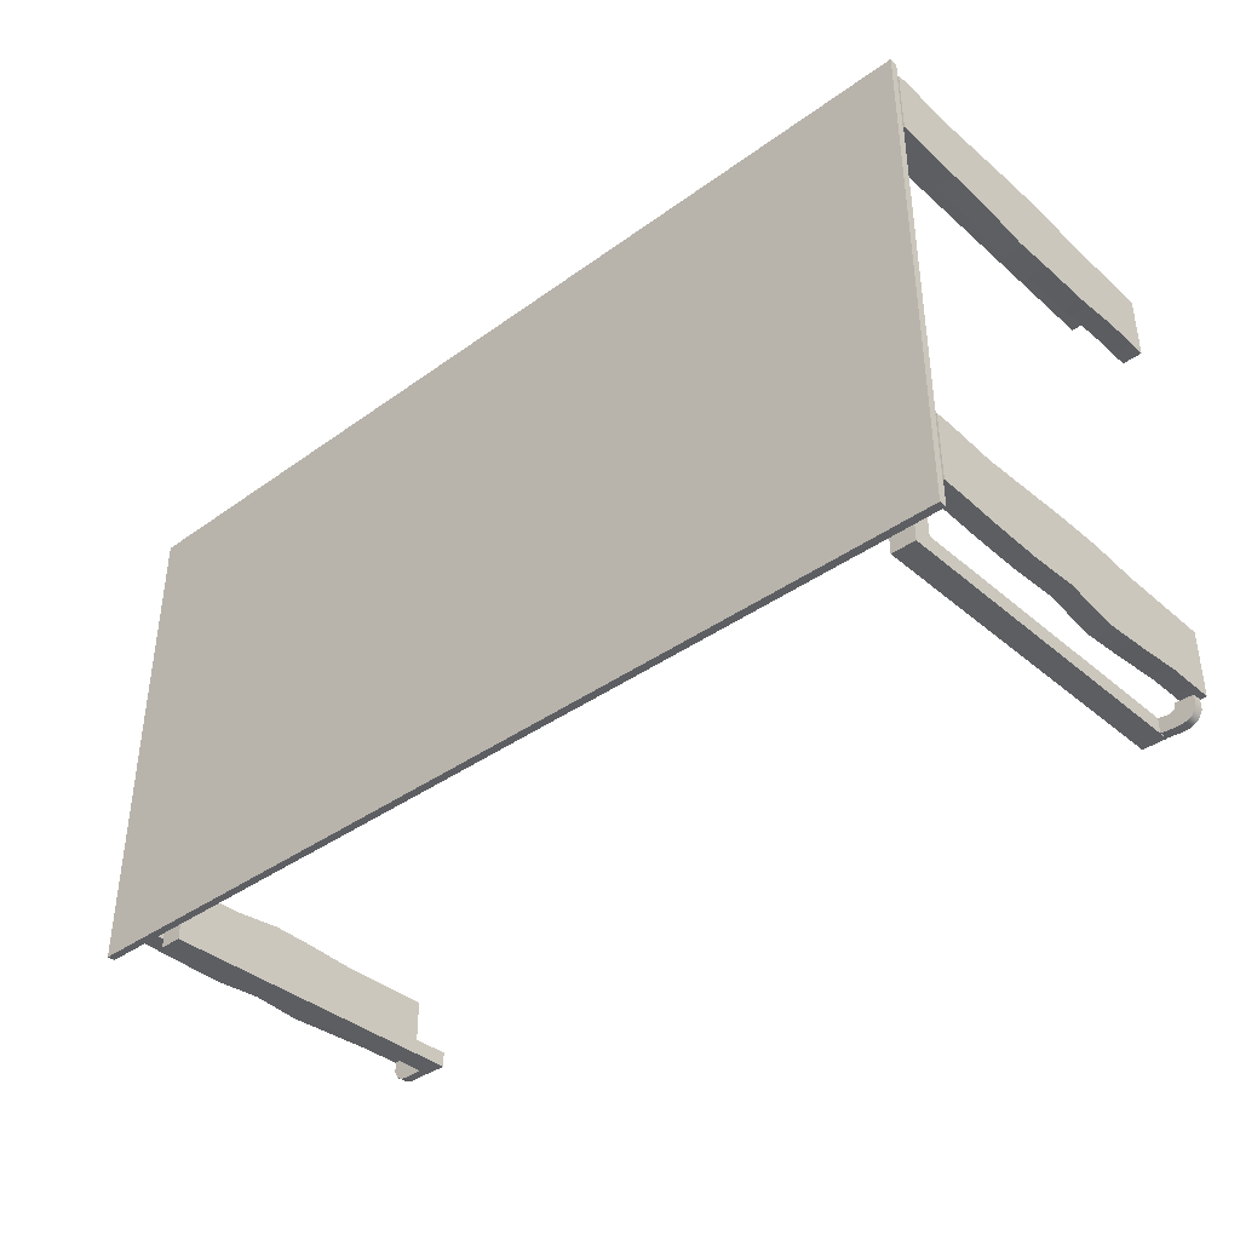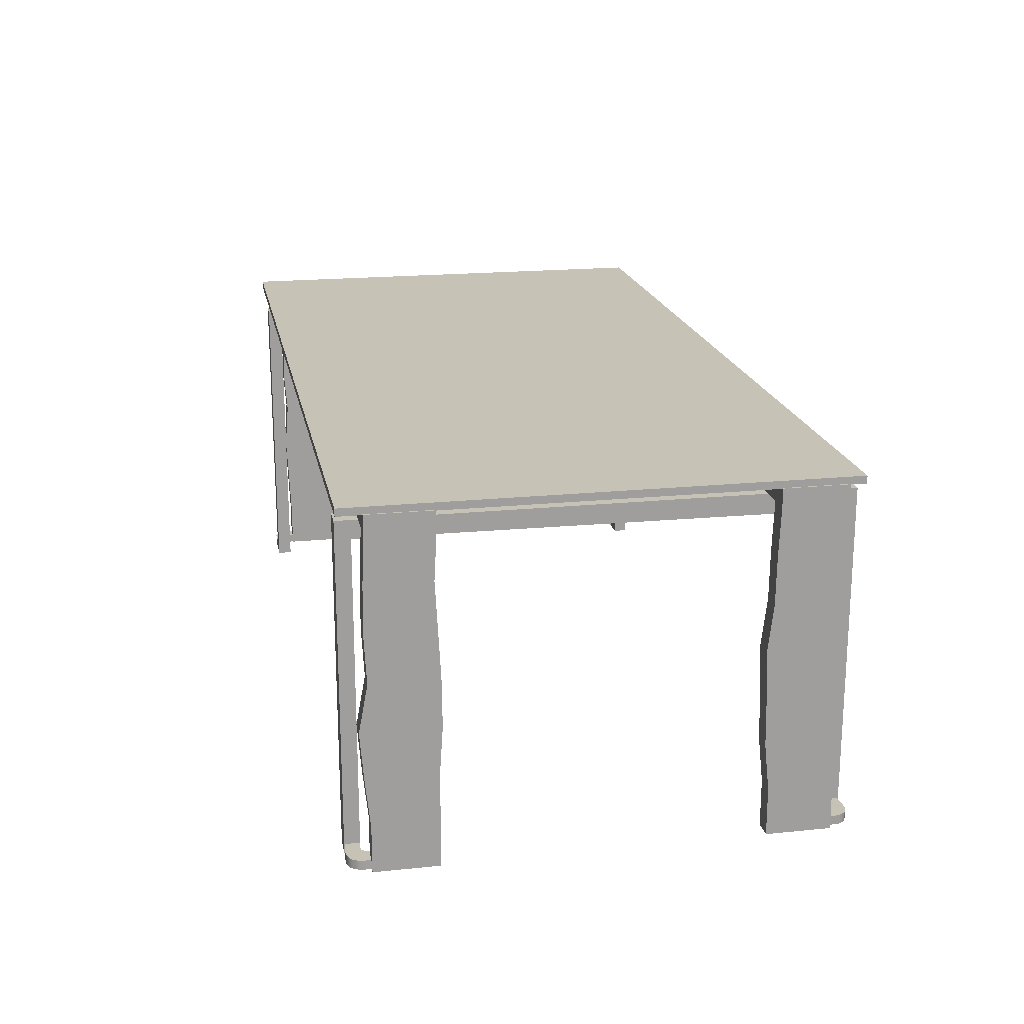
<metadata>
{"format":"obj","ext":"obj","renderer":"f3d","projection":"perspective","resolution":1024,"background":"white","views":[{"elev":-38.2,"azim":-137.6,"up":"+Z"},{"elev":19.2,"azim":-100.9,"up":"+Y"}]}
</metadata>
<code>
o Table
v -1.032 -0.4872 -0.5823
v -1.032 -0.4872 -0.6209
v -1.09 -0.4872 -0.5823
v -1.09 0.3606 -0.5823
v -1.032 0.3147 -0.5823
v -1.032 0.3147 -0.6209
v -1.09 0.3147 -0.6209
v -1.09 0.3147 -0.5823
v -1.032 0.3606 -0.5823
v -1.032 -0.4872 0.5885
v -1.032 -0.4872 0.6271
v -1.09 -0.4872 0.5885
v -1.09 -0.4872 -0.6209
v -1.09 -0.4872 0.6271
v -1.09 0.3606 0.6271
v -1.032 0.3606 0.6271
v -1.032 0.3606 -0.6209
v -1.09 0.3606 -0.6209
v -1.032 0.3085 0.5885
v -1.032 0.3085 0.6271
v -1.09 0.3085 0.6271
v -1.09 0.3085 0.5885
v -1.032 0.3606 0.5885
v -1.09 0.3606 0.5885
v 1.075 -0.4872 -0.5823
v 1.075 -0.4872 -0.6209
v 1.016 -0.4872 -0.5823
v 1.016 0.3606 -0.5823
v 1.075 0.3147 -0.5823
v 1.075 0.3147 -0.6209
v 1.016 0.3147 -0.6209
v 1.016 0.3147 -0.5823
v 1.075 0.3606 -0.5823
v 1.075 -0.4872 0.5682
v 1.075 -0.4872 0.6068
v 1.016 -0.4872 0.5682
v 1.016 -0.4872 -0.6209
v 1.016 -0.4872 0.6068
v 1.016 0.3606 0.6069
v 1.075 0.3606 0.6069
v 1.075 0.3606 -0.6209
v 1.016 0.3606 -0.6209
v 1.075 0.3085 0.5683
v 1.075 0.3085 0.6069
v 1.016 0.3085 0.6069
v 1.016 0.3085 0.5683
v 1.075 0.3606 0.5683
v 1.016 0.3606 0.5683
v -1.144 -0.4873 -0.401
v -1.194 -0.4873 -0.401
v -1.144 0.3604 -0.401
v -1.194 0.3604 -0.401
v -1.144 -0.4873 -0.5654
v -1.194 -0.4873 -0.5654
v -1.144 0.3604 -0.5654
v -1.194 0.3604 -0.5654
v -1.194 0.4071 -0.401
v -1.144 0.4071 -0.401
v -1.144 0.4071 -0.5654
v -1.194 0.4071 -0.5654
v -1.144 -0.3662 -0.401
v -1.144 -0.2451 -0.401
v -1.144 -0.124 -0.393
v -1.144 -0.00288 -0.3946
v -1.144 0.1182 -0.401
v -1.144 0.2393 -0.4076
v -1.194 0.2393 -0.4076
v -1.194 0.1182 -0.401
v -1.194 -0.00288 -0.3946
v -1.194 -0.124 -0.393
v -1.194 -0.2451 -0.401
v -1.194 -0.3662 -0.401
v -1.194 -0.3662 -0.5654
v -1.194 -0.2451 -0.5783
v -1.194 -0.124 -0.588
v -1.194 -0.00288 -0.5654
v -1.194 0.1182 -0.5719
v -1.194 0.2393 -0.5703
v -1.144 0.2393 -0.5703
v -1.144 0.1182 -0.5719
v -1.144 -0.00288 -0.5654
v -1.144 -0.124 -0.588
v -1.144 -0.2451 -0.5783
v -1.144 -0.3662 -0.5654
v 1.12 -0.124 -0.393
v 1.12 -0.00288 -0.3884
v 1.17 -0.00288 -0.3884
v 1.17 -0.124 -0.393
v 1.17 -0.124 -0.5756
v 1.17 -0.00288 -0.5654
v 1.12 -0.00288 -0.5654
v 1.12 -0.124 -0.5756
v 1.12 -0.4873 -0.401
v 1.17 -0.4873 -0.401
v 1.17 -0.4873 -0.5654
v 1.12 -0.4873 -0.5654
v 1.17 0.4071 -0.401
v 1.12 0.4071 -0.401
v 1.12 0.4071 -0.5654
v 1.17 0.4071 -0.5654
v 1.17 0.3604 -0.401
v 1.12 0.3604 -0.401
v 1.12 0.3604 -0.5654
v 1.17 0.3604 -0.5654
v 1.12 0.2393 -0.4026
v 1.17 0.2393 -0.4026
v 1.12 0.1182 -0.401
v 1.17 0.1182 -0.401
v 1.17 -0.3662 -0.401
v 1.12 -0.3662 -0.401
v 1.17 -0.2451 -0.401
v 1.12 -0.2451 -0.401
v 1.17 0.2393 -0.5703
v 1.12 0.2393 -0.5703
v 1.17 0.1182 -0.5737
v 1.12 0.1182 -0.5737
v 1.12 -0.3662 -0.5654
v 1.17 -0.3662 -0.5654
v 1.12 -0.2451 -0.5702
v 1.17 -0.2451 -0.5702
v -1.144 -0.4873 0.5694
v -1.194 -0.4873 0.5694
v -1.144 0.3604 0.5694
v -1.194 0.3604 0.5694
v -1.144 -0.4873 0.405
v -1.194 -0.4873 0.405
v -1.144 0.3604 0.405
v -1.194 0.3604 0.405
v -1.194 0.4071 0.5694
v -1.144 0.4071 0.5694
v -1.144 0.4071 0.405
v -1.194 0.4071 0.405
v -1.144 -0.3662 0.5694
v -1.144 -0.2451 0.5694
v -1.144 -0.124 0.5774
v -1.144 -0.00288 0.5758
v -1.144 0.1182 0.5694
v -1.144 0.2393 0.5629
v -1.194 0.2393 0.5629
v -1.194 0.1182 0.5694
v -1.194 -0.00288 0.5758
v -1.194 -0.124 0.5774
v -1.194 -0.2451 0.5694
v -1.194 -0.3662 0.5694
v -1.194 -0.3662 0.405
v -1.194 -0.2451 0.3921
v -1.194 -0.124 0.39
v -1.194 -0.00288 0.3845
v -1.194 0.1182 0.3985
v -1.194 0.2393 0.4002
v -1.144 0.2393 0.4002
v -1.144 0.1182 0.3985
v -1.144 -0.00288 0.3845
v -1.144 -0.124 0.39
v -1.144 -0.2451 0.3921
v -1.144 -0.3662 0.405
v 1.12 -0.124 0.5774
v 1.12 -0.00288 0.5765
v 1.17 -0.00288 0.5765
v 1.17 -0.124 0.5774
v 1.17 -0.124 0.3948
v 1.17 -0.00288 0.3912
v 1.12 -0.00288 0.3912
v 1.12 -0.124 0.3948
v 1.12 -0.4873 0.5694
v 1.17 -0.4873 0.5694
v 1.17 -0.4873 0.405
v 1.12 -0.4873 0.405
v 1.17 0.4071 0.5694
v 1.12 0.4071 0.5694
v 1.12 0.4071 0.405
v 1.17 0.4071 0.405
v 1.17 0.3604 0.5694
v 1.12 0.3604 0.5694
v 1.12 0.3604 0.405
v 1.17 0.3604 0.405
v 1.12 0.2393 0.5678
v 1.17 0.2393 0.5678
v 1.12 0.1182 0.5694
v 1.17 0.1182 0.5694
v 1.17 -0.3662 0.5694
v 1.12 -0.3662 0.5694
v 1.17 -0.2451 0.5694
v 1.12 -0.2451 0.5694
v 1.17 0.2393 0.4002
v 1.12 0.2393 0.4002
v 1.17 0.1182 0.3967
v 1.12 0.1182 0.3967
v 1.12 -0.3662 0.405
v 1.17 -0.3662 0.405
v 1.12 -0.2451 0.4002
v 1.17 -0.2451 0.4002
f 1 5 8
f 8 3 1
f 13 7 6
f 6 2 13
f 3 13 2
f 2 1 3
f 9 17 18
f 18 4 9
f 7 18 17
f 17 6 7
f 5 19 22
f 22 8 5
f 16 20 19
f 19 23 16
f 4 24 23
f 23 9 4
f 8 22 24
f 24 4 8
f 12 22 19
f 19 10 12
f 20 16 15
f 20 15 21
f 11 20 21
f 11 21 14
f 10 11 14
f 14 12 10
f 12 14 21
f 21 22 12
f 6 17 9
f 9 5 6
f 8 4 18
f 18 7 8
f 11 10 19
f 19 20 11
f 8 7 13
f 13 3 8
f 1 2 6
f 6 5 1
f 15 16 23
f 23 24 15
f 21 15 24
f 24 22 21
f 5 9 23
f 23 19 5
f 25 29 32
f 32 27 25
f 37 31 30
f 30 26 37
f 27 37 26
f 26 25 27
f 33 41 42
f 42 28 33
f 31 42 41
f 41 30 31
f 29 43 46
f 46 32 29
f 40 44 43
f 43 47 40
f 28 48 47
f 47 33 28
f 32 46 48
f 48 28 32
f 36 46 43
f 43 34 36
f 44 40 39
f 44 39 45
f 35 44 45
f 35 45 38
f 34 35 38
f 38 36 34
f 36 38 45
f 45 46 36
f 30 41 33
f 33 29 30
f 32 28 42
f 42 31 32
f 35 34 43
f 43 44 35
f 32 31 37
f 37 27 32
f 25 26 30
f 30 29 25
f 39 40 47
f 47 48 39
f 45 39 48
f 48 46 45
f 29 33 47
f 47 43 29
f 64 69 70
f 70 63 64
f 76 81 82
f 82 75 76
f 49 50 54
f 54 53 49
f 69 76 75
f 75 70 69
f 57 58 59
f 59 60 57
f 63 82 81
f 81 64 63
f 52 51 58
f 58 57 52
f 55 56 60
f 60 59 55
f 56 52 57
f 57 60 56
f 51 52 67
f 67 66 51
f 66 67 68
f 68 65 66
f 65 68 69
f 69 64 65
f 50 49 61
f 61 72 50
f 72 61 62
f 62 71 72
f 71 62 63
f 63 70 71
f 56 55 79
f 79 78 56
f 78 79 80
f 80 77 78
f 77 80 81
f 81 76 77
f 53 54 73
f 73 84 53
f 84 73 74
f 74 83 84
f 83 74 75
f 75 82 83
f 52 56 78
f 78 67 52
f 67 78 77
f 77 68 67
f 68 77 76
f 76 69 68
f 54 50 72
f 72 73 54
f 73 72 71
f 71 74 73
f 74 71 70
f 70 75 74
f 49 53 84
f 84 61 49
f 61 84 83
f 83 62 61
f 62 83 82
f 82 63 62
f 55 51 66
f 66 79 55
f 79 66 65
f 65 80 79
f 80 65 64
f 64 81 80
f 86 85 88
f 88 87 86
f 90 89 92
f 92 91 90
f 93 96 95
f 95 94 93
f 87 88 89
f 89 90 87
f 97 100 99
f 99 98 97
f 85 86 91
f 91 92 85
f 101 97 98
f 98 102 101
f 103 99 100
f 100 104 103
f 104 100 97
f 97 101 104
f 102 51 55
f 55 103 102
f 103 55 59
f 59 99 103
f 99 59 58
f 58 98 99
f 98 58 51
f 51 102 98
f 102 105 106
f 106 101 102
f 105 107 108
f 108 106 105
f 107 86 87
f 87 108 107
f 94 109 110
f 110 93 94
f 109 111 112
f 112 110 109
f 111 88 85
f 85 112 111
f 104 113 114
f 114 103 104
f 113 115 116
f 116 114 113
f 115 90 91
f 91 116 115
f 96 117 118
f 118 95 96
f 117 119 120
f 120 118 117
f 119 92 89
f 89 120 119
f 101 106 113
f 113 104 101
f 106 108 115
f 115 113 106
f 108 87 90
f 90 115 108
f 95 118 109
f 109 94 95
f 118 120 111
f 111 109 118
f 120 89 88
f 88 111 120
f 93 110 117
f 117 96 93
f 110 112 119
f 119 117 110
f 112 85 92
f 92 119 112
f 103 114 105
f 105 102 103
f 114 116 107
f 107 105 114
f 116 91 86
f 86 107 116
f 136 141 142
f 142 135 136
f 148 153 154
f 154 147 148
f 121 122 126
f 126 125 121
f 141 148 147
f 147 142 141
f 129 130 131
f 131 132 129
f 135 154 153
f 153 136 135
f 124 123 130
f 130 129 124
f 127 128 132
f 132 131 127
f 128 124 129
f 129 132 128
f 138 139 140
f 140 137 138
f 137 140 141
f 141 136 137
f 122 121 133
f 133 144 122
f 144 133 134
f 134 143 144
f 143 134 135
f 135 142 143
f 128 127 151
f 151 150 128
f 150 151 152
f 152 149 150
f 149 152 153
f 153 148 149
f 125 126 145
f 145 156 125
f 156 145 146
f 146 155 156
f 155 146 147
f 147 154 155
f 124 128 150
f 150 139 124
f 139 150 149
f 149 140 139
f 140 149 148
f 148 141 140
f 126 122 144
f 144 145 126
f 145 144 143
f 143 146 145
f 146 143 142
f 142 147 146
f 121 125 156
f 156 133 121
f 133 156 155
f 155 134 133
f 134 155 154
f 154 135 134
f 127 123 138
f 138 151 127
f 151 138 137
f 137 152 151
f 152 137 136
f 136 153 152
f 158 157 160
f 160 159 158
f 162 161 164
f 164 163 162
f 165 168 167
f 167 166 165
f 159 160 161
f 161 162 159
f 169 172 171
f 171 170 169
f 157 158 163
f 163 164 157
f 173 169 170
f 170 174 173
f 175 171 172
f 172 176 175
f 176 172 169
f 169 173 176
f 174 123 127
f 127 175 174
f 175 127 131
f 131 171 175
f 171 131 130
f 130 170 171
f 170 130 123
f 123 174 170
f 174 177 178
f 178 173 174
f 177 179 180
f 180 178 177
f 179 158 159
f 159 180 179
f 166 181 182
f 182 165 166
f 181 183 184
f 184 182 181
f 183 160 157
f 157 184 183
f 176 185 186
f 186 175 176
f 185 187 188
f 188 186 185
f 187 162 163
f 163 188 187
f 168 189 190
f 190 167 168
f 189 191 192
f 192 190 189
f 191 164 161
f 161 192 191
f 173 178 185
f 185 176 173
f 178 180 187
f 187 185 178
f 180 159 162
f 162 187 180
f 167 190 181
f 181 166 167
f 190 192 183
f 183 181 190
f 192 161 160
f 160 183 192
f 165 182 189
f 189 168 165
f 182 184 191
f 191 189 182
f 184 157 164
f 164 191 184
f 175 186 177
f 177 174 175
f 186 188 179
f 179 177 186
f 188 163 158
f 158 179 188
f 139 138 123
f 123 124 139
o glass
v 1.194 0.4053 -0.6271
v 1.194 0.4053 0.6097
v 1.194 0.4246 -0.6271
v 1.194 0.4246 0.6097
v -1.19 0.4053 -0.6271
v -1.19 0.4053 0.6097
v -1.19 0.4246 -0.6271
v -1.19 0.4246 0.6097
f 193 195 196 194
f 197 198 200 199
f 193 194 198 197
f 194 196 200 198
f 196 195 199 200
f 195 193 197 199
o Metal
v 1.094 -0.4874 -0.584
v 1.094 -0.4874 -0.6208
v 1.076 -0.4874 -0.5818
v 1.076 -0.4874 -0.619
v 1.094 -0.4632 -0.584
v 1.094 -0.4632 -0.6208
v 1.076 -0.4632 -0.5818
v 1.076 -0.4632 -0.619
v 1.107 -0.4874 -0.5849
v 1.107 -0.4874 -0.6217
v 1.107 -0.4632 -0.6217
v 1.107 -0.4632 -0.5849
v 1.119 -0.4874 -0.5809
v 1.119 -0.4874 -0.6221
v 1.119 -0.4632 -0.6221
v 1.119 -0.4632 -0.5809
v 1.131 -0.4874 -0.5649
v 1.131 -0.4874 -0.6217
v 1.131 -0.4632 -0.6217
v 1.131 -0.4632 -0.5649
v 1.144 -0.4874 -0.5651
v 1.144 -0.4874 -0.6187
v 1.144 -0.4632 -0.6187
v 1.144 -0.4632 -0.5651
v 1.156 -0.4874 -0.5651
v 1.156 -0.4874 -0.6124
v 1.156 -0.4632 -0.6124
v 1.156 -0.4632 -0.5651
v 1.168 -0.4874 -0.5651
v 1.168 -0.4874 -0.5924
v 1.168 -0.4632 -0.5924
v 1.168 -0.4632 -0.5651
v 1.125 -0.4874 -0.5651
v 1.125 -0.4874 -0.622
v 1.125 -0.4632 -0.622
v 1.125 -0.4632 -0.5651
v 1.122 -0.4874 -0.5757
v 1.122 -0.4874 -0.622
v 1.122 -0.4632 -0.622
v 1.122 -0.4632 -0.5757
v 1.113 -0.4874 -0.584
v 1.113 -0.4874 -0.6219
v 1.113 -0.4632 -0.6219
v 1.113 -0.4632 -0.584
v 1.094 -0.4874 0.5677
v 1.094 -0.4874 0.6044
v 1.076 -0.4874 0.5655
v 1.076 -0.4874 0.6027
v 1.094 -0.4632 0.5677
v 1.094 -0.4632 0.6044
v 1.076 -0.4632 0.5655
v 1.076 -0.4632 0.6027
v 1.107 -0.4874 0.5686
v 1.107 -0.4874 0.6054
v 1.107 -0.4632 0.6054
v 1.107 -0.4632 0.5686
v 1.119 -0.4874 0.5646
v 1.119 -0.4874 0.6058
v 1.119 -0.4632 0.6058
v 1.119 -0.4632 0.5646
v 1.131 -0.4874 0.5486
v 1.131 -0.4874 0.6054
v 1.131 -0.4632 0.6054
v 1.131 -0.4632 0.5486
v 1.144 -0.4874 0.5488
v 1.144 -0.4874 0.6024
v 1.144 -0.4632 0.6024
v 1.144 -0.4632 0.5488
v 1.156 -0.4874 0.5488
v 1.156 -0.4874 0.5961
v 1.156 -0.4632 0.5961
v 1.156 -0.4632 0.5488
v 1.168 -0.4874 0.5488
v 1.168 -0.4874 0.5761
v 1.168 -0.4632 0.5761
v 1.168 -0.4632 0.5488
v 1.125 -0.4874 0.5488
v 1.125 -0.4874 0.6057
v 1.125 -0.4632 0.6057
v 1.125 -0.4632 0.5488
v 1.122 -0.4874 0.5594
v 1.122 -0.4874 0.6057
v 1.122 -0.4632 0.6057
v 1.122 -0.4632 0.5594
v 1.113 -0.4874 0.5677
v 1.113 -0.4874 0.6056
v 1.113 -0.4632 0.6056
v 1.113 -0.4632 0.5677
v -1.104 -0.4874 -0.584
v -1.104 -0.4874 -0.6208
v -1.085 -0.4874 -0.5818
v -1.085 -0.4874 -0.619
v -1.104 -0.4632 -0.584
v -1.104 -0.4632 -0.6208
v -1.085 -0.4632 -0.5818
v -1.085 -0.4632 -0.619
v -1.116 -0.4874 -0.5849
v -1.116 -0.4874 -0.6217
v -1.116 -0.4632 -0.6217
v -1.116 -0.4632 -0.5849
v -1.128 -0.4874 -0.5809
v -1.128 -0.4874 -0.6221
v -1.128 -0.4632 -0.6221
v -1.128 -0.4632 -0.5809
v -1.141 -0.4874 -0.5649
v -1.141 -0.4874 -0.6217
v -1.141 -0.4632 -0.6217
v -1.141 -0.4632 -0.5649
v -1.153 -0.4874 -0.5651
v -1.153 -0.4874 -0.6187
v -1.153 -0.4632 -0.6187
v -1.153 -0.4632 -0.5651
v -1.165 -0.4874 -0.5651
v -1.165 -0.4874 -0.6124
v -1.165 -0.4632 -0.6124
v -1.165 -0.4632 -0.5651
v -1.178 -0.4874 -0.5651
v -1.178 -0.4874 -0.5924
v -1.178 -0.4632 -0.5924
v -1.178 -0.4632 -0.5651
v -1.134 -0.4874 -0.5651
v -1.134 -0.4874 -0.622
v -1.134 -0.4632 -0.622
v -1.134 -0.4632 -0.5651
v -1.131 -0.4874 -0.5757
v -1.131 -0.4874 -0.622
v -1.131 -0.4632 -0.622
v -1.131 -0.4632 -0.5757
v -1.122 -0.4874 -0.584
v -1.122 -0.4874 -0.6219
v -1.122 -0.4632 -0.6219
v -1.122 -0.4632 -0.584
v -1.104 -0.4874 0.5882
v -1.104 -0.4874 0.6249
v -1.085 -0.4874 0.586
v -1.085 -0.4874 0.6232
v -1.104 -0.4632 0.5882
v -1.104 -0.4632 0.6249
v -1.085 -0.4632 0.586
v -1.085 -0.4632 0.6232
v -1.116 -0.4874 0.5891
v -1.116 -0.4874 0.6259
v -1.116 -0.4632 0.6259
v -1.116 -0.4632 0.5891
v -1.128 -0.4874 0.5851
v -1.128 -0.4874 0.6263
v -1.128 -0.4632 0.6263
v -1.128 -0.4632 0.5851
v -1.141 -0.4874 0.5691
v -1.141 -0.4874 0.6259
v -1.141 -0.4632 0.6259
v -1.141 -0.4632 0.5691
v -1.153 -0.4874 0.5693
v -1.153 -0.4874 0.6229
v -1.153 -0.4632 0.6229
v -1.153 -0.4632 0.5693
v -1.165 -0.4874 0.5693
v -1.165 -0.4874 0.6166
v -1.165 -0.4632 0.6166
v -1.165 -0.4632 0.5693
v -1.178 -0.4874 0.5693
v -1.178 -0.4874 0.5966
v -1.178 -0.4632 0.5966
v -1.178 -0.4632 0.5693
v -1.134 -0.4874 0.5693
v -1.134 -0.4874 0.6262
v -1.134 -0.4632 0.6262
v -1.134 -0.4632 0.5693
v -1.131 -0.4874 0.5799
v -1.131 -0.4874 0.6262
v -1.131 -0.4632 0.6262
v -1.131 -0.4632 0.5799
v -1.122 -0.4874 0.5882
v -1.122 -0.4874 0.6261
v -1.122 -0.4632 0.6261
v -1.122 -0.4632 0.5882
f 201 203 204
f 204 202 201
f 205 206 208
f 208 207 205
f 229 230 231
f 231 232 229
f 202 204 208
f 208 206 202
f 204 203 207
f 207 208 204
f 203 201 205
f 205 207 203
f 201 202 210
f 210 209 201
f 202 206 211
f 211 210 202
f 206 205 212
f 212 211 206
f 205 201 209
f 209 212 205
f 209 210 242
f 242 241 209
f 211 243 242
f 242 210 211
f 212 244 243
f 243 211 212
f 209 241 244
f 244 212 209
f 213 214 238
f 238 237 213
f 215 239 238
f 238 214 215
f 216 240 239
f 239 215 216
f 213 237 240
f 240 216 213
f 217 218 222
f 222 221 217
f 218 219 223
f 223 222 218
f 219 220 224
f 224 223 219
f 220 217 221
f 221 224 220
f 221 222 226
f 226 225 221
f 222 223 227
f 227 226 222
f 223 224 228
f 228 227 223
f 224 221 225
f 225 228 224
f 225 226 230
f 230 229 225
f 226 227 231
f 231 230 226
f 227 228 232
f 232 231 227
f 228 225 229
f 229 232 228
f 218 217 233
f 233 234 218
f 219 218 234
f 234 235 219
f 236 220 219
f 219 235 236
f 217 220 236
f 236 233 217
f 234 233 237
f 237 238 234
f 235 234 238
f 238 239 235
f 240 236 235
f 235 239 240
f 233 236 240
f 240 237 233
f 214 213 241
f 241 242 214
f 215 214 242
f 242 243 215
f 244 216 215
f 215 243 244
f 213 216 244
f 244 241 213
f 245 246 248
f 248 247 245
f 249 251 252
f 252 250 249
f 273 276 275
f 275 274 273
f 246 250 252
f 252 248 246
f 248 252 251
f 251 247 248
f 247 251 249
f 249 245 247
f 245 253 254
f 254 246 245
f 246 254 255
f 255 250 246
f 250 255 256
f 256 249 250
f 249 256 253
f 253 245 249
f 253 285 286
f 286 254 253
f 255 254 286
f 286 287 255
f 256 255 287
f 287 288 256
f 253 256 288
f 288 285 253
f 257 281 282
f 282 258 257
f 259 258 282
f 282 283 259
f 260 259 283
f 283 284 260
f 257 260 284
f 284 281 257
f 261 265 266
f 266 262 261
f 262 266 267
f 267 263 262
f 263 267 268
f 268 264 263
f 264 268 265
f 265 261 264
f 265 269 270
f 270 266 265
f 266 270 271
f 271 267 266
f 267 271 272
f 272 268 267
f 268 272 269
f 269 265 268
f 269 273 274
f 274 270 269
f 270 274 275
f 275 271 270
f 271 275 276
f 276 272 271
f 272 276 273
f 273 269 272
f 262 278 277
f 277 261 262
f 263 279 278
f 278 262 263
f 280 279 263
f 263 264 280
f 261 277 280
f 280 264 261
f 278 282 281
f 281 277 278
f 279 283 282
f 282 278 279
f 284 283 279
f 279 280 284
f 277 281 284
f 284 280 277
f 258 286 285
f 285 257 258
f 259 287 286
f 286 258 259
f 288 287 259
f 259 260 288
f 257 285 288
f 288 260 257
f 289 290 292
f 292 291 289
f 293 295 296
f 296 294 293
f 317 320 319
f 319 318 317
f 290 294 296
f 296 292 290
f 292 296 295
f 295 291 292
f 291 295 293
f 293 289 291
f 289 297 298
f 298 290 289
f 290 298 299
f 299 294 290
f 294 299 300
f 300 293 294
f 293 300 297
f 297 289 293
f 297 329 330
f 330 298 297
f 299 298 330
f 330 331 299
f 300 299 331
f 331 332 300
f 297 300 332
f 332 329 297
f 301 325 326
f 326 302 301
f 303 302 326
f 326 327 303
f 304 303 327
f 327 328 304
f 301 304 328
f 328 325 301
f 305 309 310
f 310 306 305
f 306 310 311
f 311 307 306
f 307 311 312
f 312 308 307
f 308 312 309
f 309 305 308
f 309 313 314
f 314 310 309
f 310 314 315
f 315 311 310
f 311 315 316
f 316 312 311
f 312 316 313
f 313 309 312
f 313 317 318
f 318 314 313
f 314 318 319
f 319 315 314
f 315 319 320
f 320 316 315
f 316 320 317
f 317 313 316
f 306 322 321
f 321 305 306
f 307 323 322
f 322 306 307
f 324 323 307
f 307 308 324
f 305 321 324
f 324 308 305
f 322 326 325
f 325 321 322
f 323 327 326
f 326 322 323
f 328 327 323
f 323 324 328
f 321 325 328
f 328 324 321
f 302 330 329
f 329 301 302
f 303 331 330
f 330 302 303
f 332 331 303
f 303 304 332
f 301 329 332
f 332 304 301
f 333 335 336
f 336 334 333
f 337 338 340
f 340 339 337
f 361 362 363
f 363 364 361
f 334 336 340
f 340 338 334
f 336 335 339
f 339 340 336
f 335 333 337
f 337 339 335
f 333 334 342
f 342 341 333
f 334 338 343
f 343 342 334
f 338 337 344
f 344 343 338
f 337 333 341
f 341 344 337
f 341 342 374
f 374 373 341
f 343 375 374
f 374 342 343
f 344 376 375
f 375 343 344
f 341 373 376
f 376 344 341
f 345 346 370
f 370 369 345
f 347 371 370
f 370 346 347
f 348 372 371
f 371 347 348
f 345 369 372
f 372 348 345
f 349 350 354
f 354 353 349
f 350 351 355
f 355 354 350
f 351 352 356
f 356 355 351
f 352 349 353
f 353 356 352
f 353 354 358
f 358 357 353
f 354 355 359
f 359 358 354
f 355 356 360
f 360 359 355
f 356 353 357
f 357 360 356
f 357 358 362
f 362 361 357
f 358 359 363
f 363 362 358
f 359 360 364
f 364 363 359
f 360 357 361
f 361 364 360
f 350 349 365
f 365 366 350
f 351 350 366
f 366 367 351
f 368 352 351
f 351 367 368
f 349 352 368
f 368 365 349
f 366 365 369
f 369 370 366
f 367 366 370
f 370 371 367
f 372 368 367
f 367 371 372
f 365 368 372
f 372 369 365
f 346 345 373
f 373 374 346
f 347 346 374
f 374 375 347
f 376 348 347
f 347 375 376
f 345 348 376
f 376 373 345

</code>
